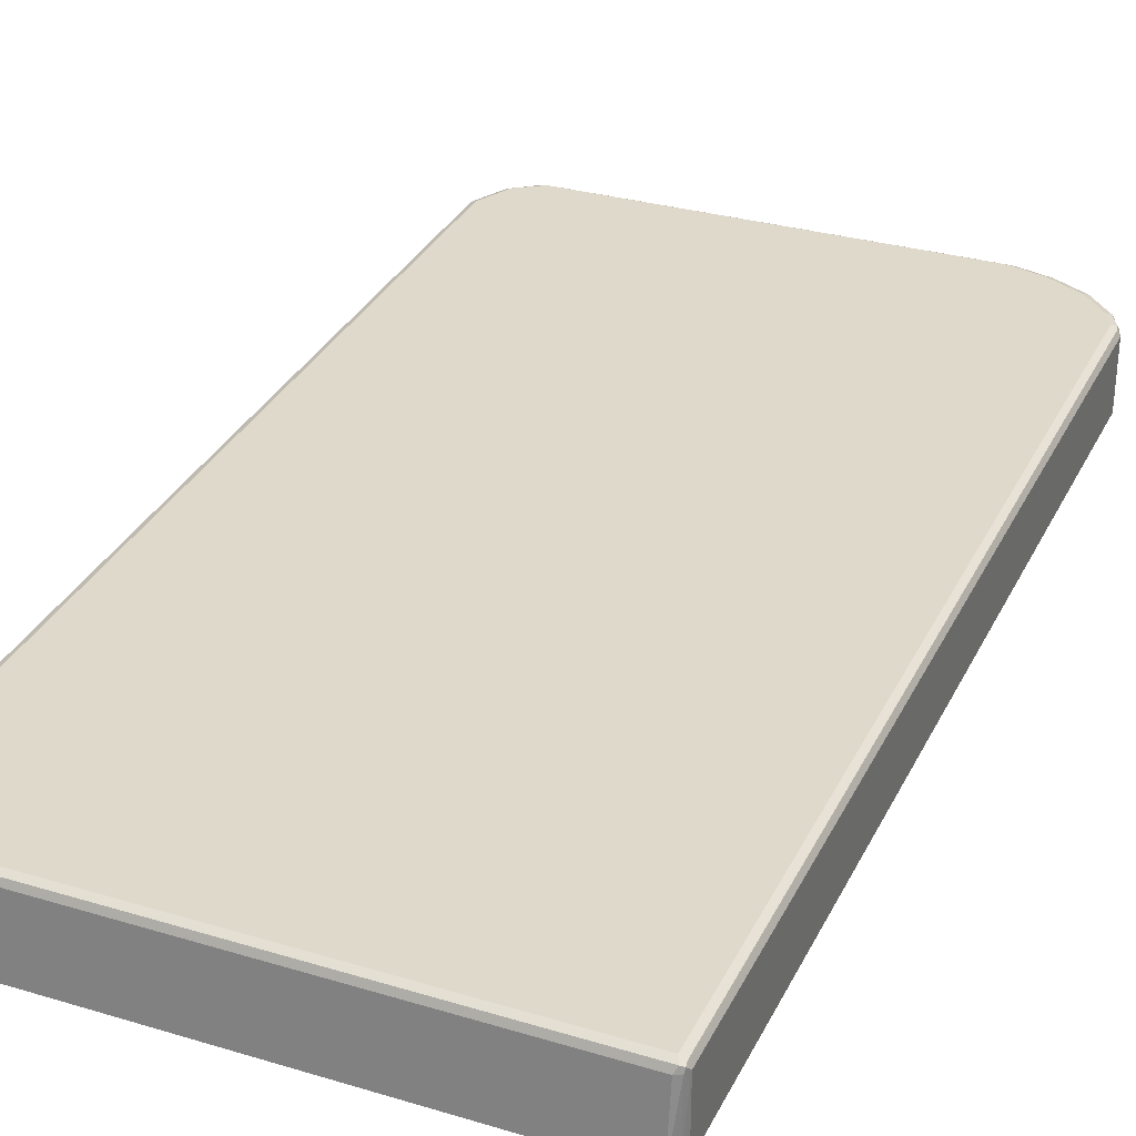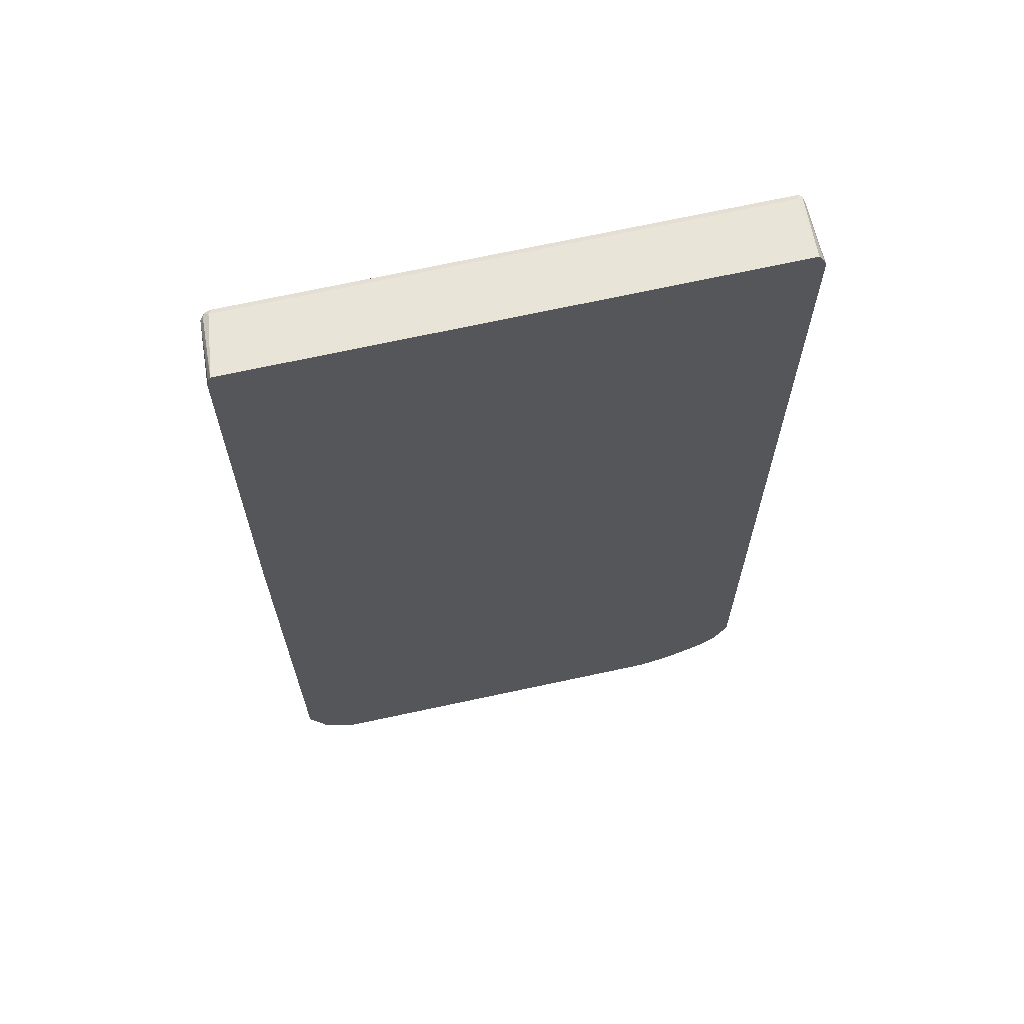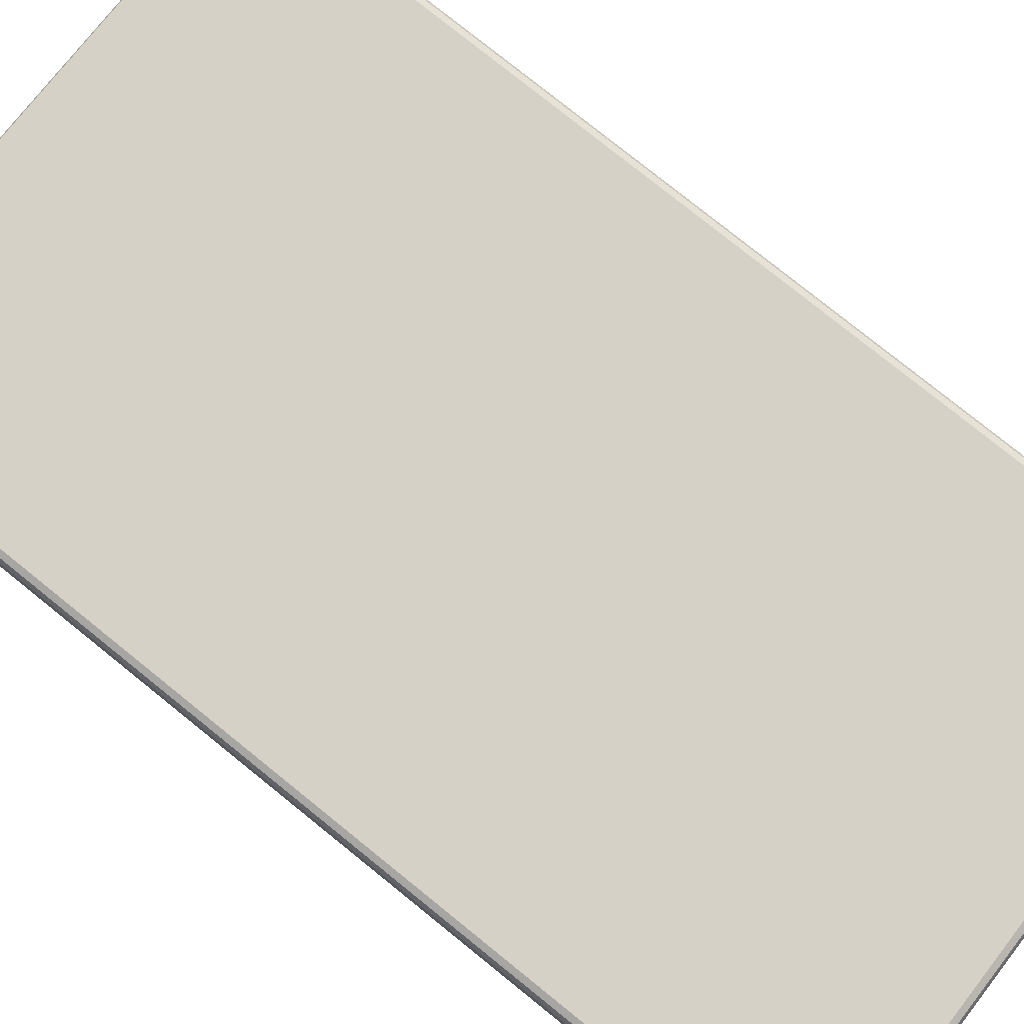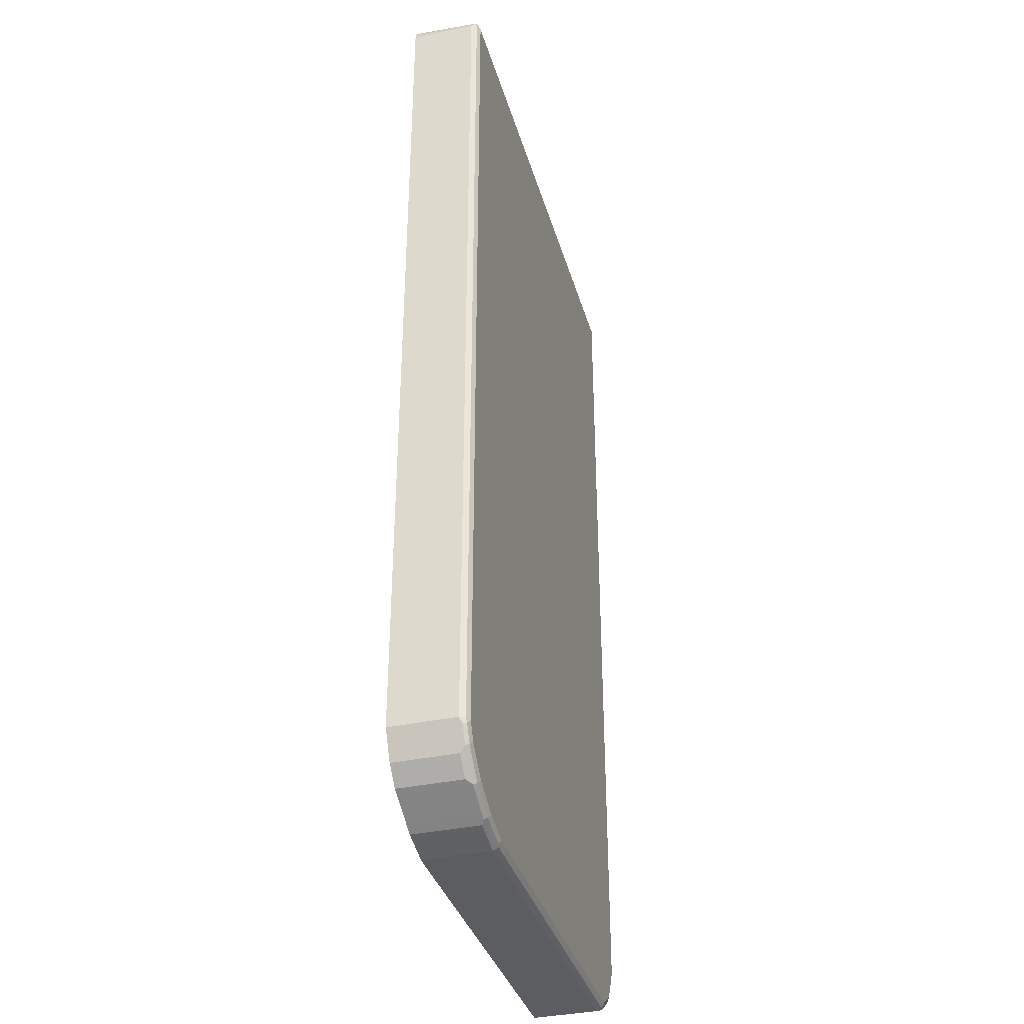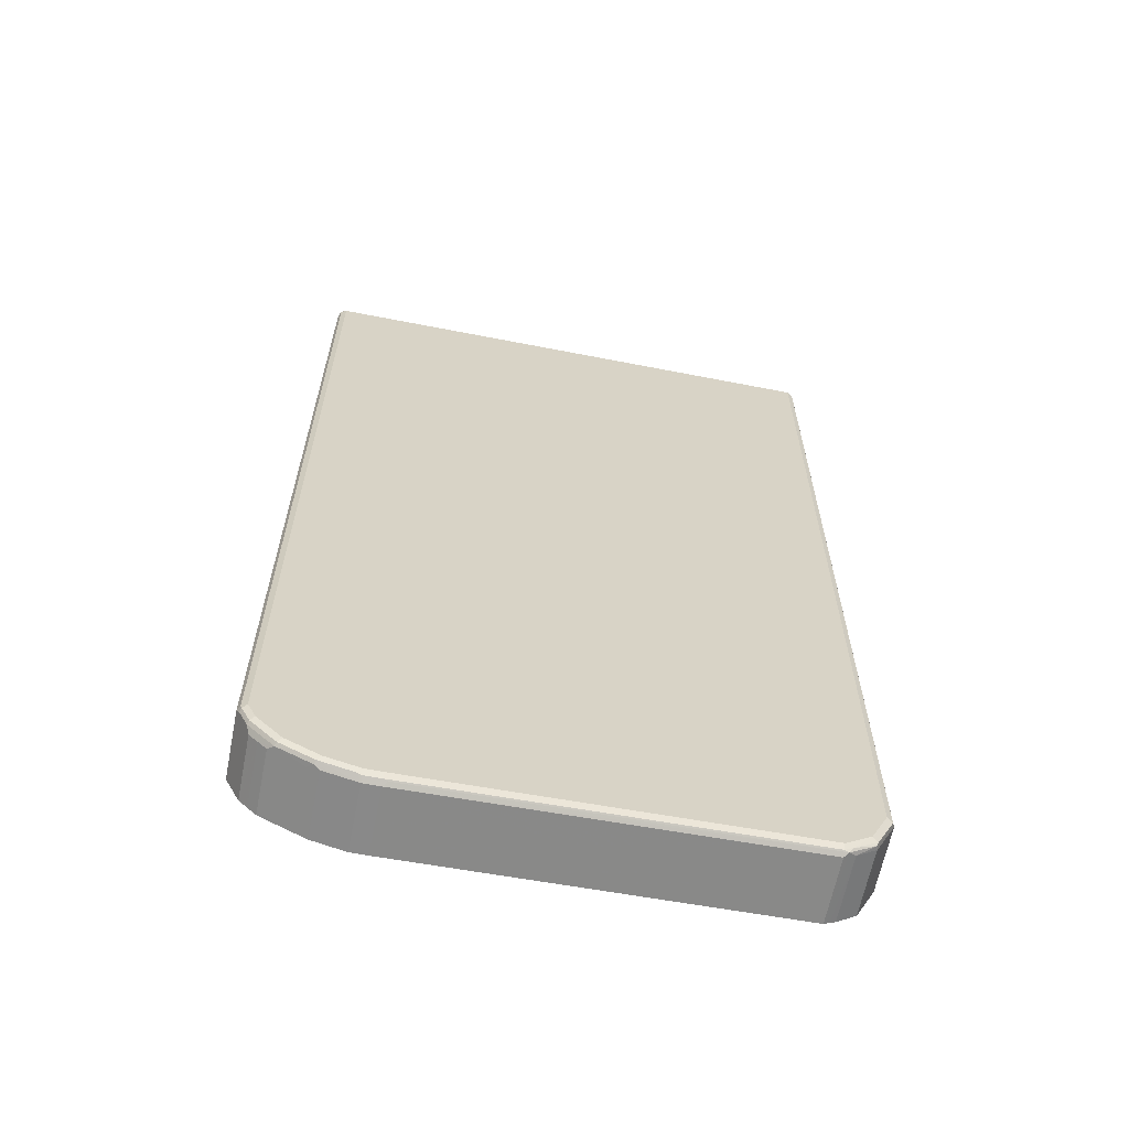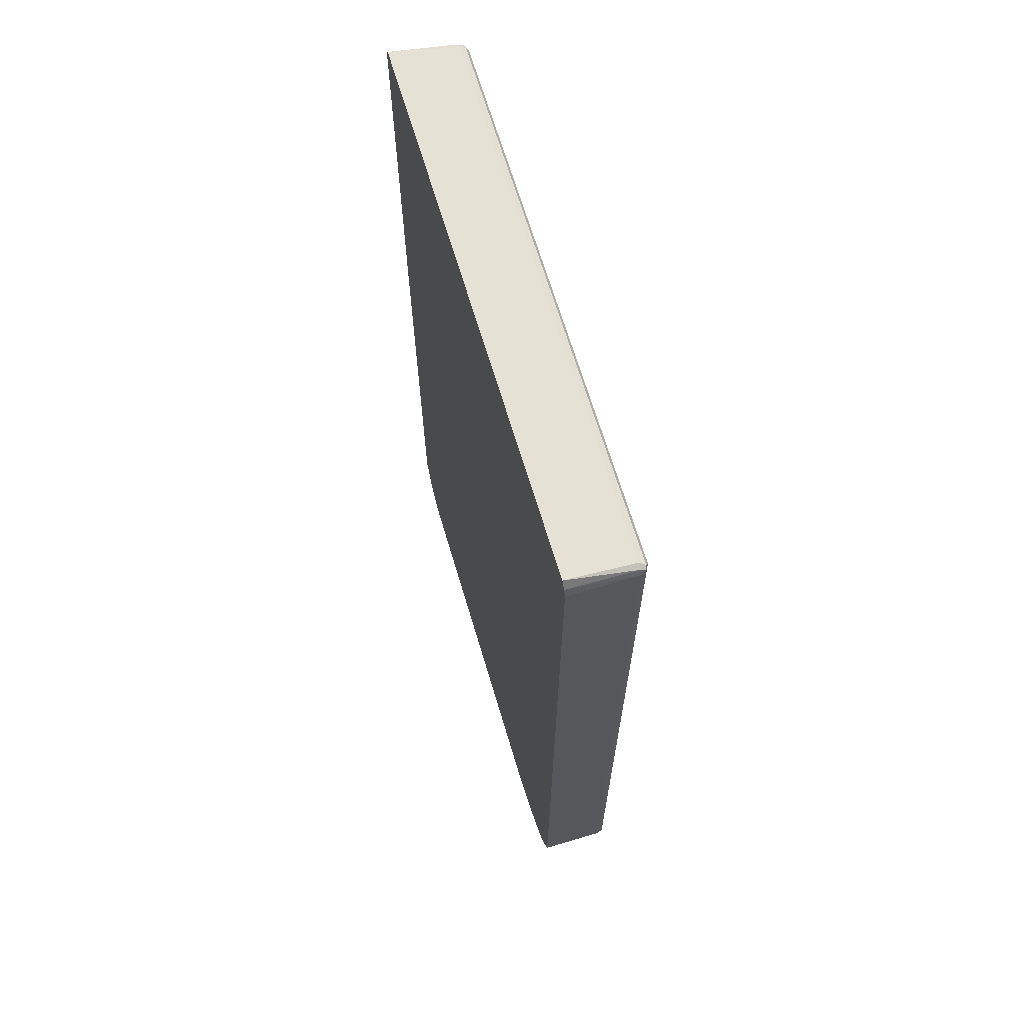
<metadata>
{"format":"obj","ext":"obj","renderer":"f3d","projection":"perspective","resolution":1024,"background":"white","views":[{"elev":32.3,"azim":-157.1,"up":"+Z"},{"elev":66.0,"azim":167.2,"up":"+Y"},{"elev":78.8,"azim":-51.2,"up":"+Z"},{"elev":-36.6,"azim":-74.5,"up":"+Y"},{"elev":-63.1,"azim":-11.2,"up":"+Y"},{"elev":67.5,"azim":-106.7,"up":"+Y"}]}
</metadata>
<code>
v -0.3474 -0.848 0.0001669
v -0.3405 -0.8616 0.0001669
v -0.3338 -0.8752 0.003411
v -0.3474 -0.848 0.08173
v -0.3474 0.2656 0.0001669
v -0.3303 -0.882 0.0001669
v -0.3338 -0.8752 0.08514
v -0.3439 -0.8548 0.08514
v -0.3423 -0.8531 0.0894
v -0.3439 -0.848 0.08854
v -0.3448 0.2707 0.08684
v -0.3474 0.2656 0.08173
v -0.3435 0.2758 0.0001669
v -0.3201 -0.8922 0.0001669
v -0.3303 -0.882 0.07832
v -0.332 -0.8735 0.0894
v -0.3201 -0.8922 0.07832
v -0.3031 -0.9059 0.08514
v -0.3371 -0.848 0.09196
v -0.3371 0.2656 0.09196
v -0.3439 0.2656 0.08854
v -0.3405 0.2725 0.08854
v -0.3439 0.2725 0.08173
v -0.3369 0.2858 0.0001669
v -0.3099 -0.9024 0.0001669
v -0.3269 -0.8684 0.09196
v -0.3116 -0.8939 0.0894
v -0.3167 -0.8787 0.09196
v -0.3099 -0.9024 0.07832
v -0.3014 -0.9041 0.0894
v -0.3031 -0.9059 0.003411
v -0.2691 -0.923 0.07832
v -0.2622 -0.9263 0.08514
v -0.2605 -0.9246 0.0894
v -0.281 -0.9144 0.0894
v 0.3167 0.2656 0.09196
v 0.3133 0.2725 0.08854
v -0.3371 0.2758 0.08173
v 0.3266 0.2858 0.0001669
v -0.3064 -0.9042 0.0001669
v -0.2963 -0.8991 0.09196
v -0.2961 -0.9094 0.0001669
v -0.2691 -0.923 0.0001669
v -0.2557 -0.9296 0.0001669
v -0.2554 -0.9297 0.08173
v -0.2145 -0.94 0.08173
v -0.2554 -0.9195 0.09196
v -0.2196 -0.9348 0.0894
v 0.3235 0.2621 0.08854
v 0.3218 0.2707 0.08684
v 0.3167 -0.8582 0.09196
v 0.3167 0.2758 0.08173
v 0.3271 0.2853 0.0001669
v 0.3235 0.2725 0.07832
v -0.2554 -0.9297 0.0001669
v -0.2145 -0.94 0.0001669
v -0.1941 -0.94 0.08173
v -0.2145 -0.9365 0.08854
v -0.2145 -0.9297 0.09196
v -0.1941 -0.9365 0.08854
v -0.1941 -0.9297 0.09196
v 0.3269 0.2656 0.08173
v 0.3235 -0.8616 0.08854
v 0.3065 -0.8787 0.09196
v 0.3302 0.2791 0.0001669
v -0.1941 -0.94 0.0001669
v -0.189 -0.9374 0.08684
v 0.2657 -0.9297 0.0001669
v 0.2656 -0.9297 0.08173
v 0.2707 -0.9272 0.08684
v 0.2656 -0.9263 0.08854
v 0.2656 -0.9195 0.09196
v 0.332 0.2707 0.0001669
v 0.3269 -0.8582 0.08173
v 0.3031 -0.9024 0.08854
v 0.3014 -0.9068 0.08684
v 0.3065 -0.8991 0.08173
v 0.3235 -0.865 0.08173
v 0.2963 -0.8991 0.09196
v 0.2725 -0.9263 0.0001669
v 0.2792 -0.923 0.08173
v 0.2759 -0.9208 0.0894
v 0.332 -0.2554 0.0001669
v 0.3269 -0.8582 0.0001669
v 0.3031 -0.9059 0.08173
v 0.3031 -0.9058 0.0001669
v 0.3065 -0.8991 0.0001669
v 0.3235 -0.865 0.0001669
v 0.2792 -0.923 0.0001669
v 0.3031 -0.9059 0.0001669
f 1 2 3
f 36 63 49
f 37 50 52
f 39 52 54
f 39 54 53
f 44 55 45
f 45 55 56
f 45 56 46
f 46 56 66
f 36 51 63
f 46 66 57
f 46 60 58
f 46 58 48
f 48 58 60
f 48 60 61
f 48 61 59
f 49 62 50
f 49 63 74
f 49 74 62
f 46 57 60
f 50 62 54
f 36 50 37
f 34 59 47
f 23 38 24
f 24 38 52
f 24 52 39
f 25 40 31
f 27 30 41
f 27 41 28
f 30 35 41
f 31 40 42
f 36 49 50
f 31 42 43
f 32 44 45
f 32 45 33
f 33 45 46
f 33 46 34
f 34 47 41
f 34 41 35
f 34 46 48
f 34 48 59
f 32 43 44
f 50 54 52
f 51 64 63
f 53 62 65
f 70 82 71
f 71 82 72
f 72 82 79
f 74 78 88
f 74 88 84
f 74 84 83
f 75 79 82
f 75 82 76
f 70 76 82
f 76 85 77
f 77 85 86
f 77 86 87
f 77 87 88
f 77 88 78
f 80 89 81
f 81 89 90
f 81 90 85
f 85 90 86
f 76 81 85
f 70 81 76
f 68 70 69
f 68 81 70
f 57 67 60
f 57 66 68
f 57 68 69
f 57 69 70
f 57 70 67
f 60 67 70
f 60 70 71
f 60 71 72
f 60 72 61
f 62 73 65
f 62 74 83
f 62 83 73
f 63 64 79
f 63 79 75
f 63 75 76
f 63 76 77
f 63 77 78
f 63 78 74
f 68 80 81
f 22 38 23
f 22 52 38
f 53 54 62
f 20 22 21
f 1 55 44
f 1 44 43
f 1 43 42
f 1 42 40
f 1 40 25
f 1 25 14
f 1 14 6
f 1 6 2
f 1 66 56
f 2 6 3
f 3 15 7
f 4 7 8
f 4 8 9
f 4 9 10
f 4 10 11
f 4 11 12
f 5 12 13
f 6 14 17
f 3 6 15
f 6 17 15
f 1 68 66
f 1 89 80
f 22 37 52
f 1 3 7
f 1 7 4
f 1 4 12
f 1 12 5
f 1 5 13
f 1 13 24
f 1 24 39
f 1 80 68
f 1 39 53
f 1 65 73
f 1 73 83
f 1 83 84
f 1 84 88
f 1 88 87
f 1 87 86
f 1 86 90
f 1 90 89
f 1 53 65
f 7 16 9
f 1 56 55
f 19 26 28
f 18 25 31
f 18 43 32
f 18 32 33
f 18 33 34
f 18 34 35
f 18 35 30
f 19 28 41
f 19 41 47
f 19 47 59
f 19 59 61
f 19 61 72
f 19 72 79
f 19 79 64
f 19 64 51
f 19 51 36
f 19 36 20
f 20 36 37
f 7 9 8
f 20 37 22
f 18 29 25
f 18 30 27
f 18 31 43
f 17 29 18
f 7 15 17
f 7 17 18
f 7 18 16
f 9 16 26
f 9 26 19
f 9 19 20
f 9 20 21
f 10 21 11
f 11 21 22
f 11 22 23
f 9 21 10
f 11 13 12
f 13 23 24
f 14 25 29
f 14 29 17
f 16 18 27
f 16 27 28
f 11 23 13
f 16 28 26

</code>
